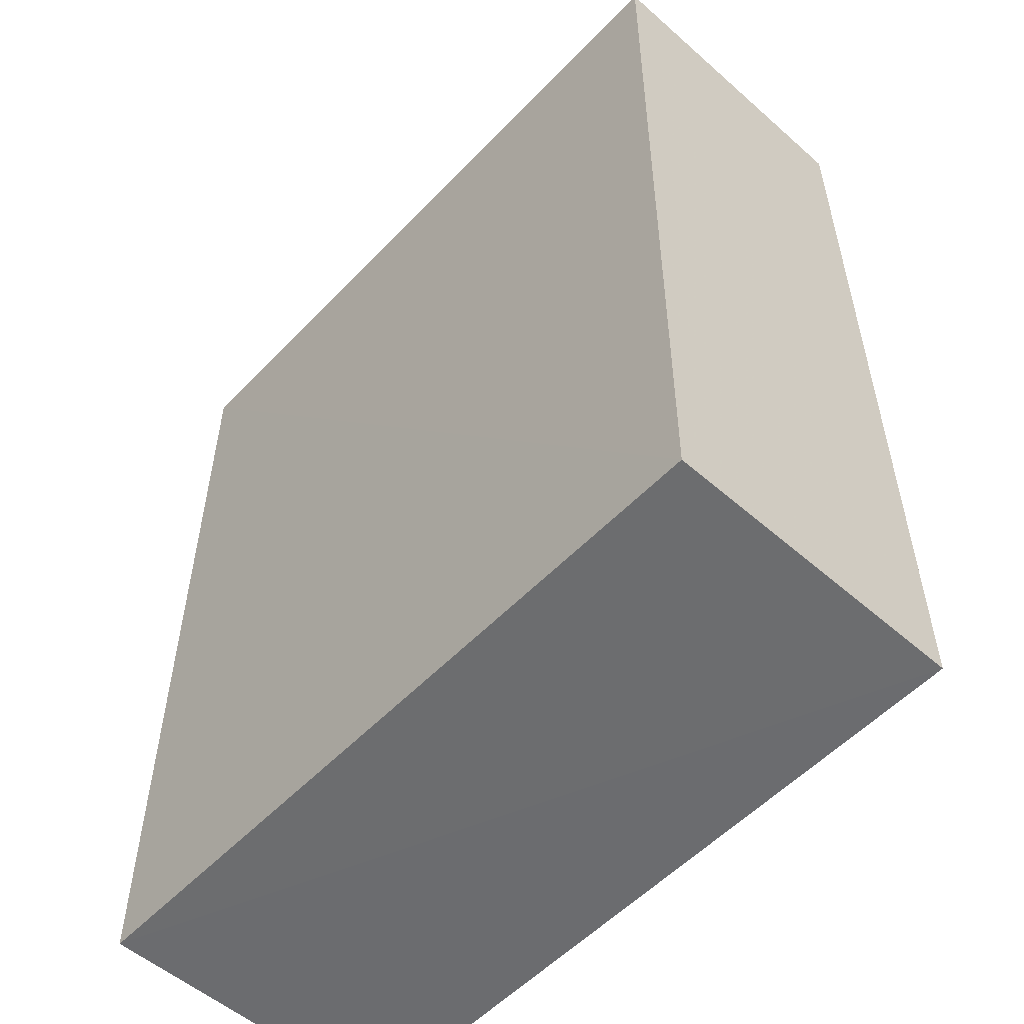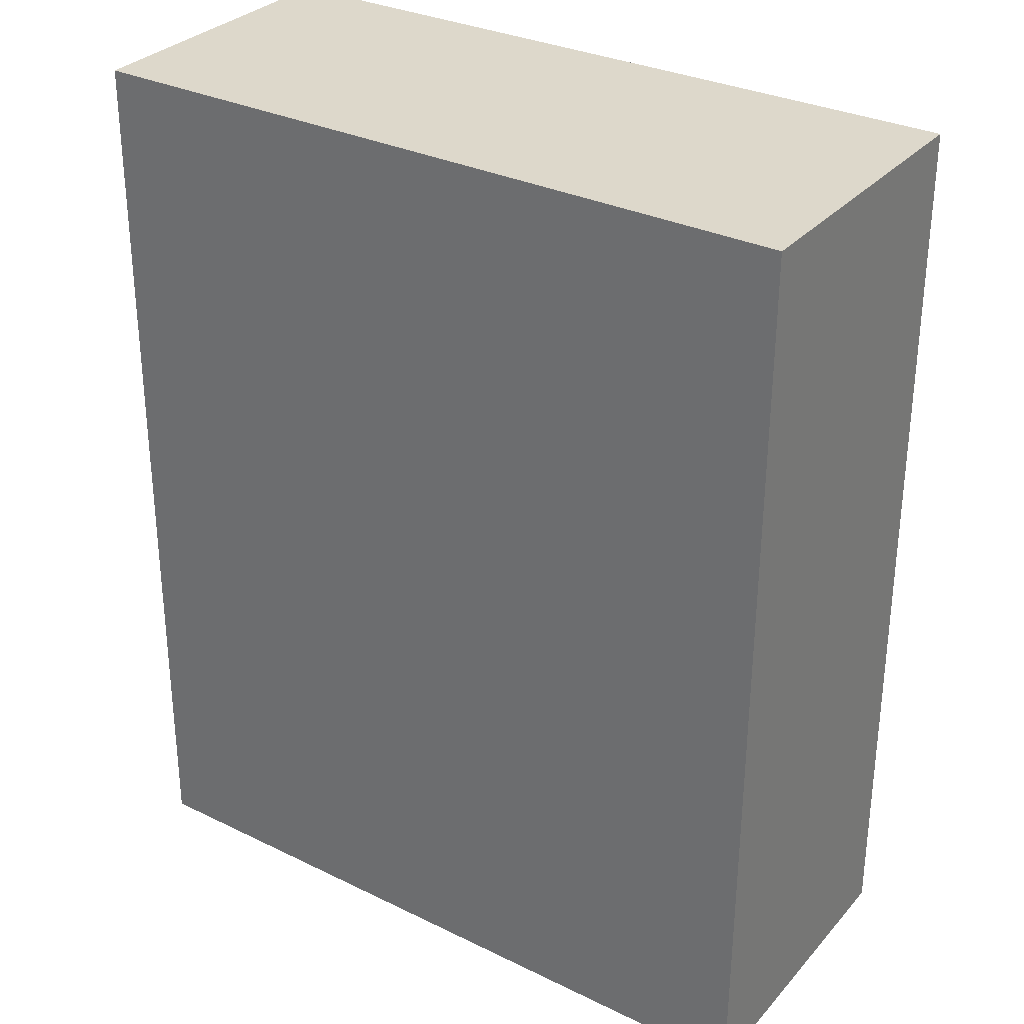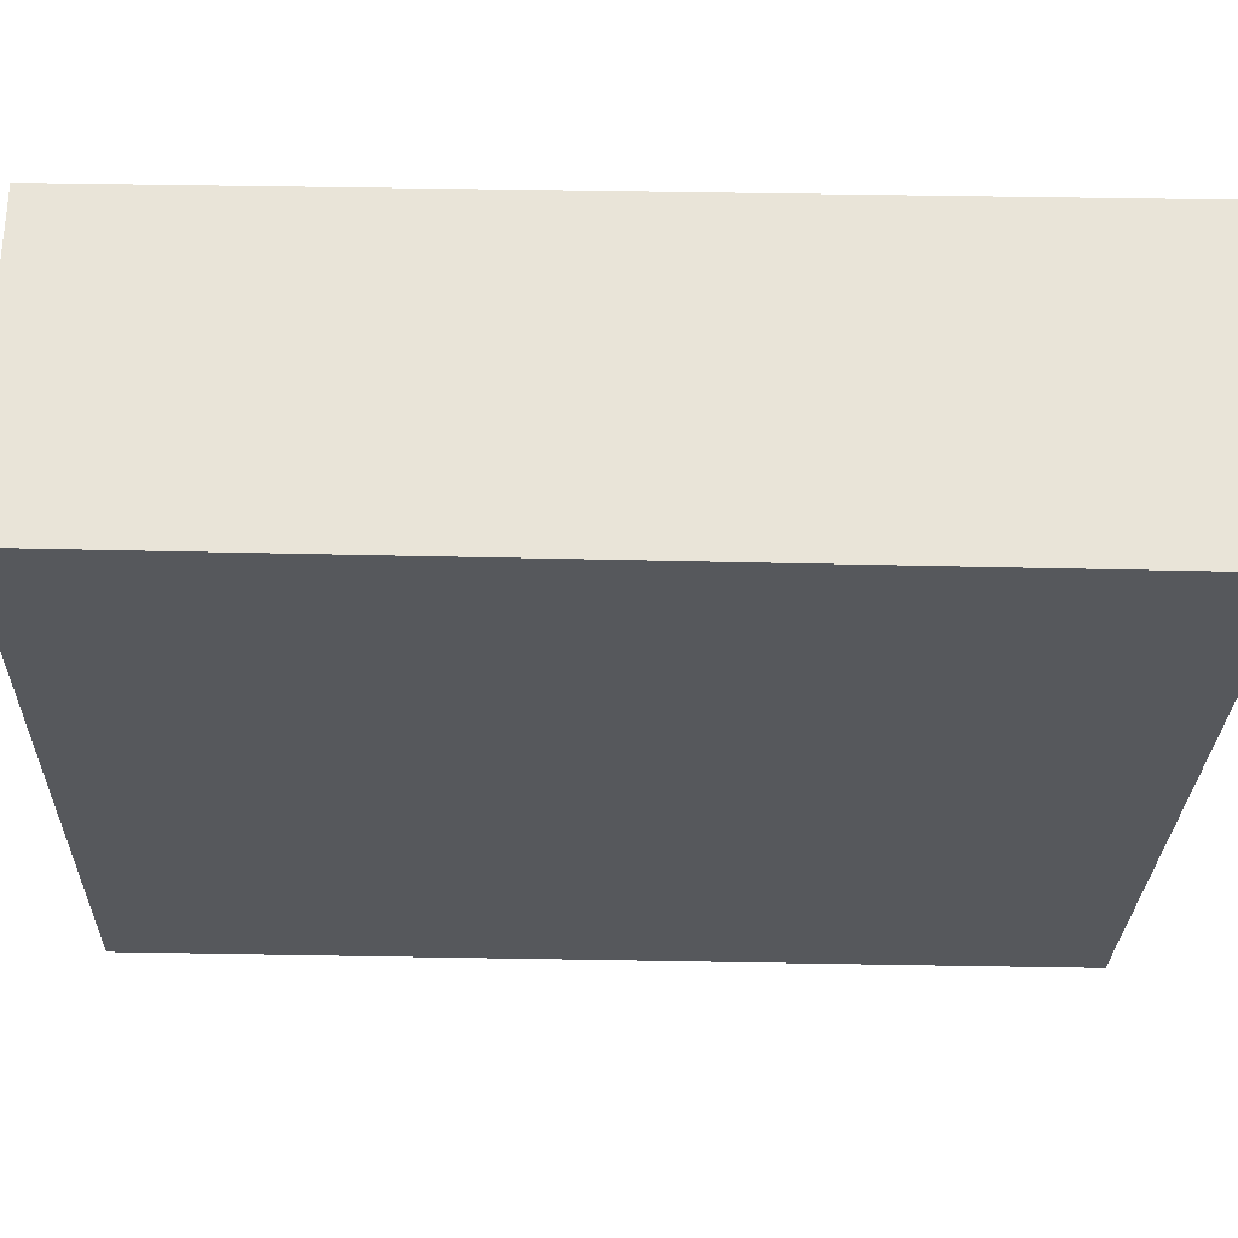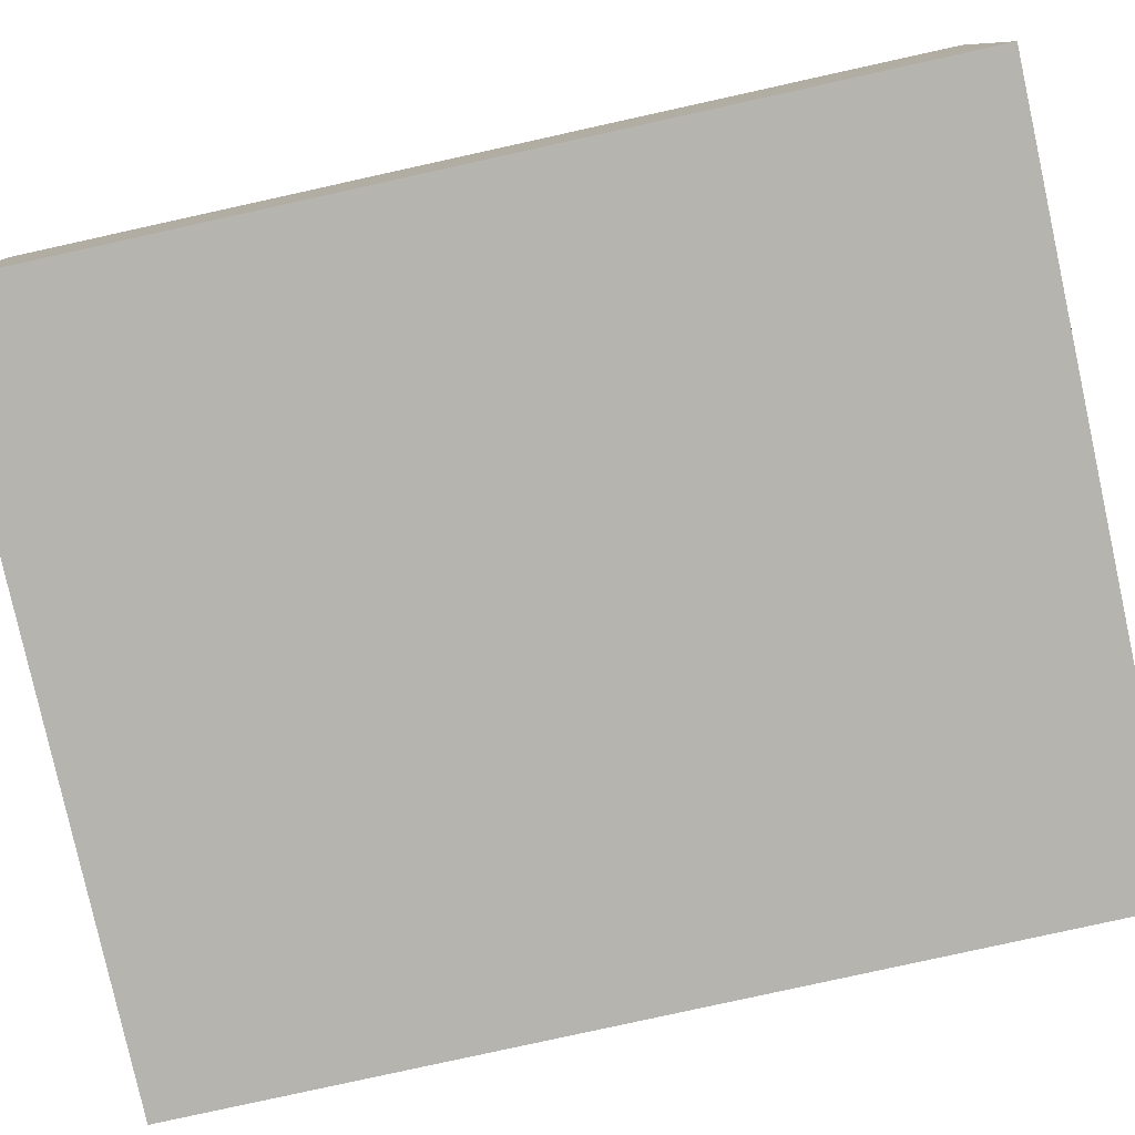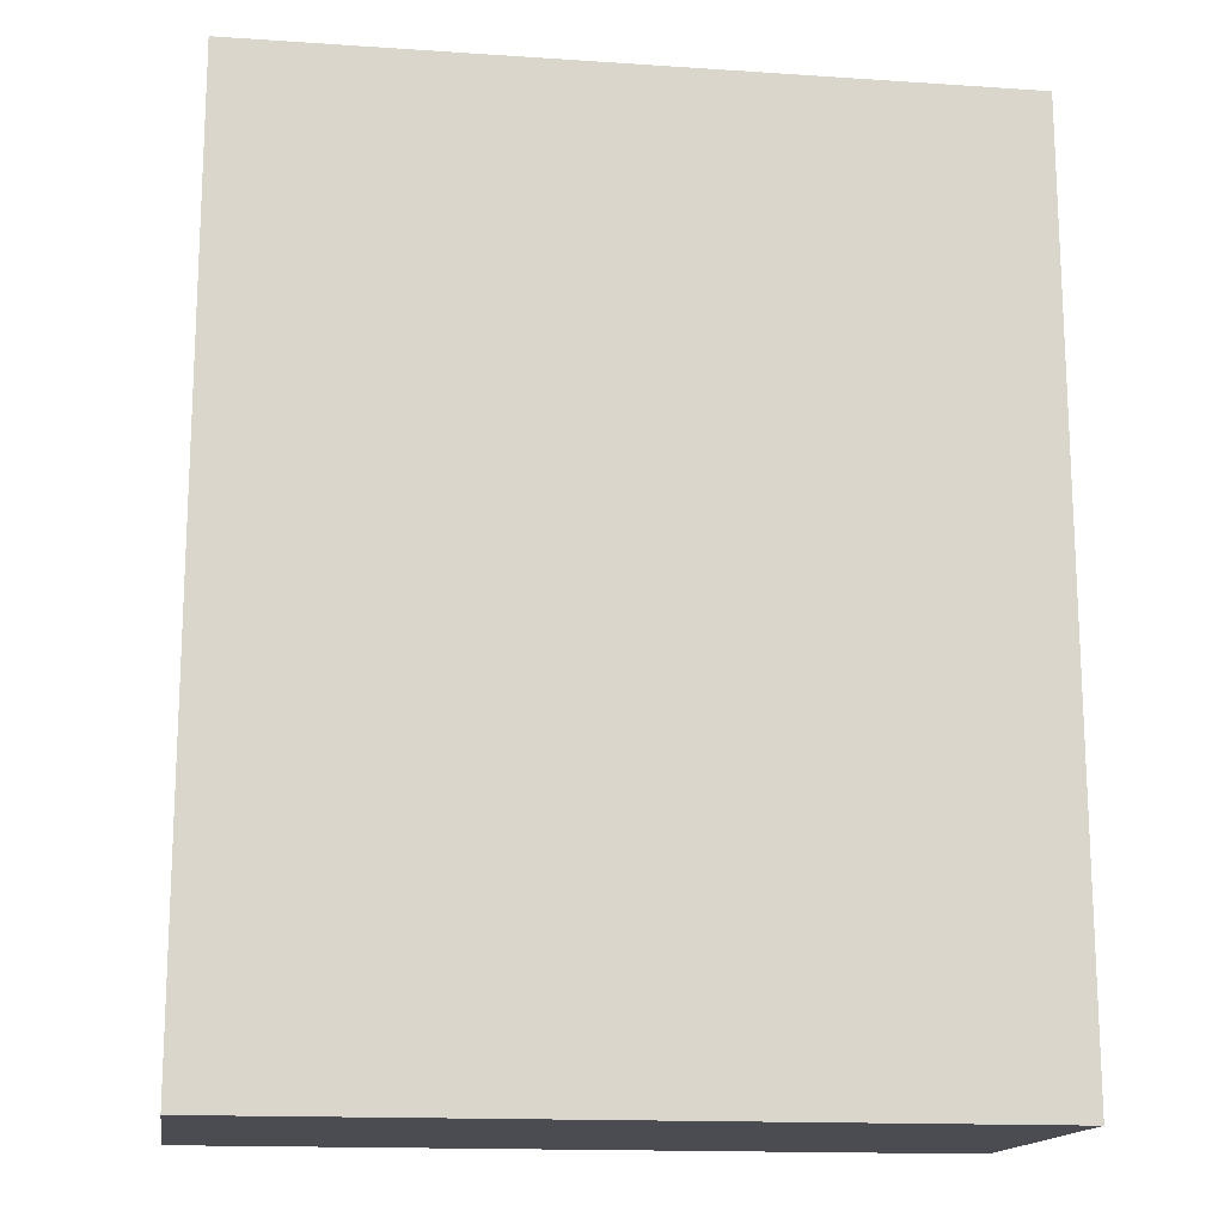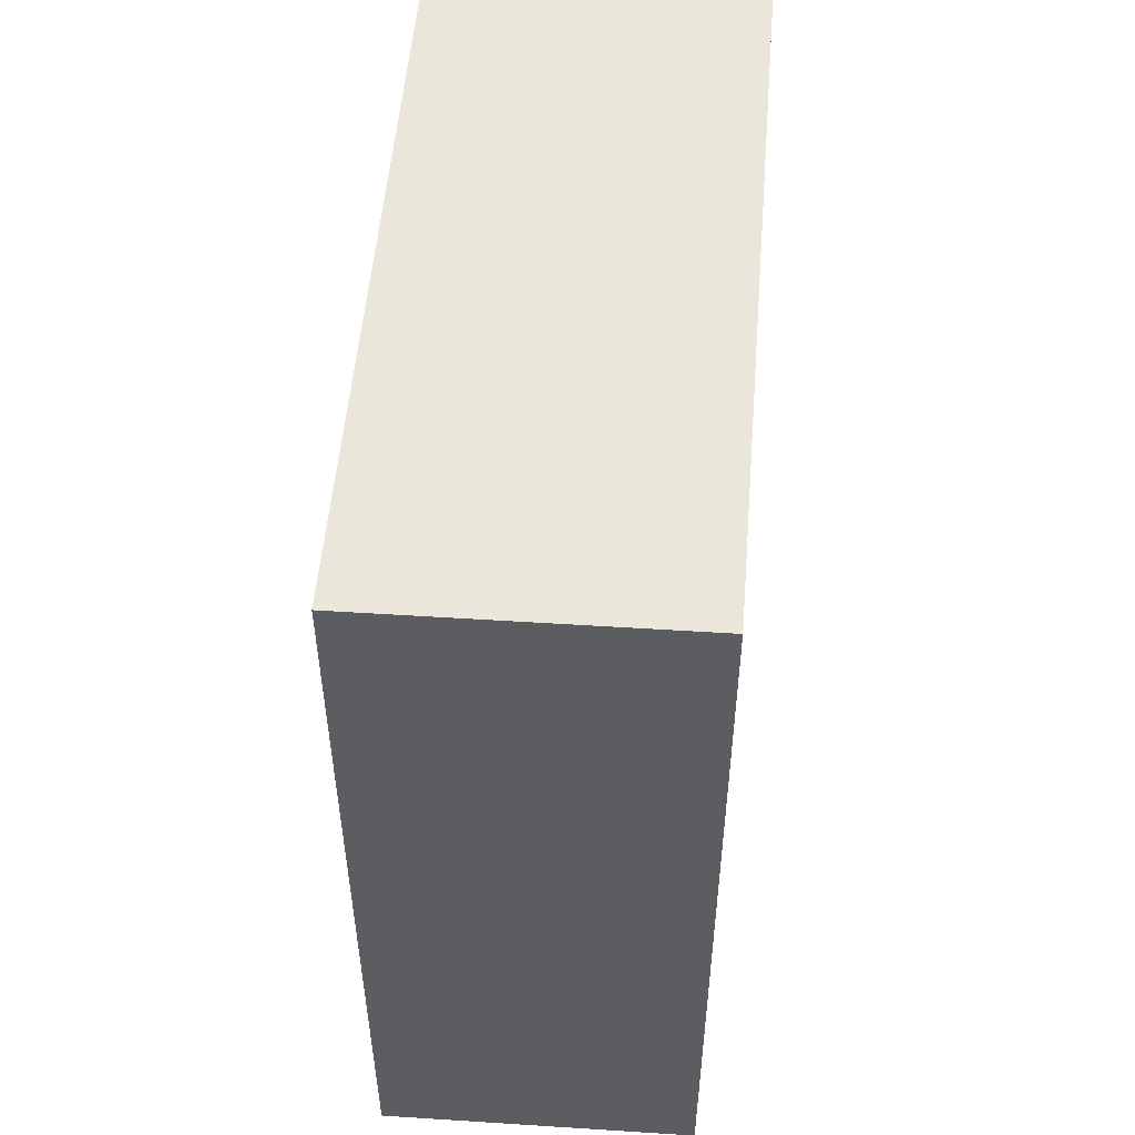
<metadata>
{"format":"obj","ext":"obj","renderer":"f3d","projection":"perspective","resolution":1024,"background":"white","views":[{"elev":-53.8,"azim":47.2,"up":"+Y"},{"elev":31.2,"azim":-146.0,"up":"+Y"},{"elev":-28.9,"azim":-91.6,"up":"+Z"},{"elev":-79.6,"azim":102.4,"up":"+Z"},{"elev":-15.5,"azim":171.2,"up":"+Y"},{"elev":54.6,"azim":-85.9,"up":"+Y"}]}
</metadata>
<code>
v 0.02788 0.03539 0.01213
v 0.02788 0.003164 0.01229
v 0.02783 0.003153 0.001128
v 0.001464 0.03538 0.0009559
v 0.001507 0.0354 0.01191
v 0.02783 0.03538 0.001322
v 0.001508 0.003163 0.01203
v 0.001464 0.003166 0.0007595
f 1 2 3
f 5 2 1
f 5 1 4
f 6 1 3
f 6 4 1
f 7 3 2
f 7 2 5
f 8 3 7
f 8 6 3
f 8 4 6
f 8 7 5
f 8 5 4

</code>
